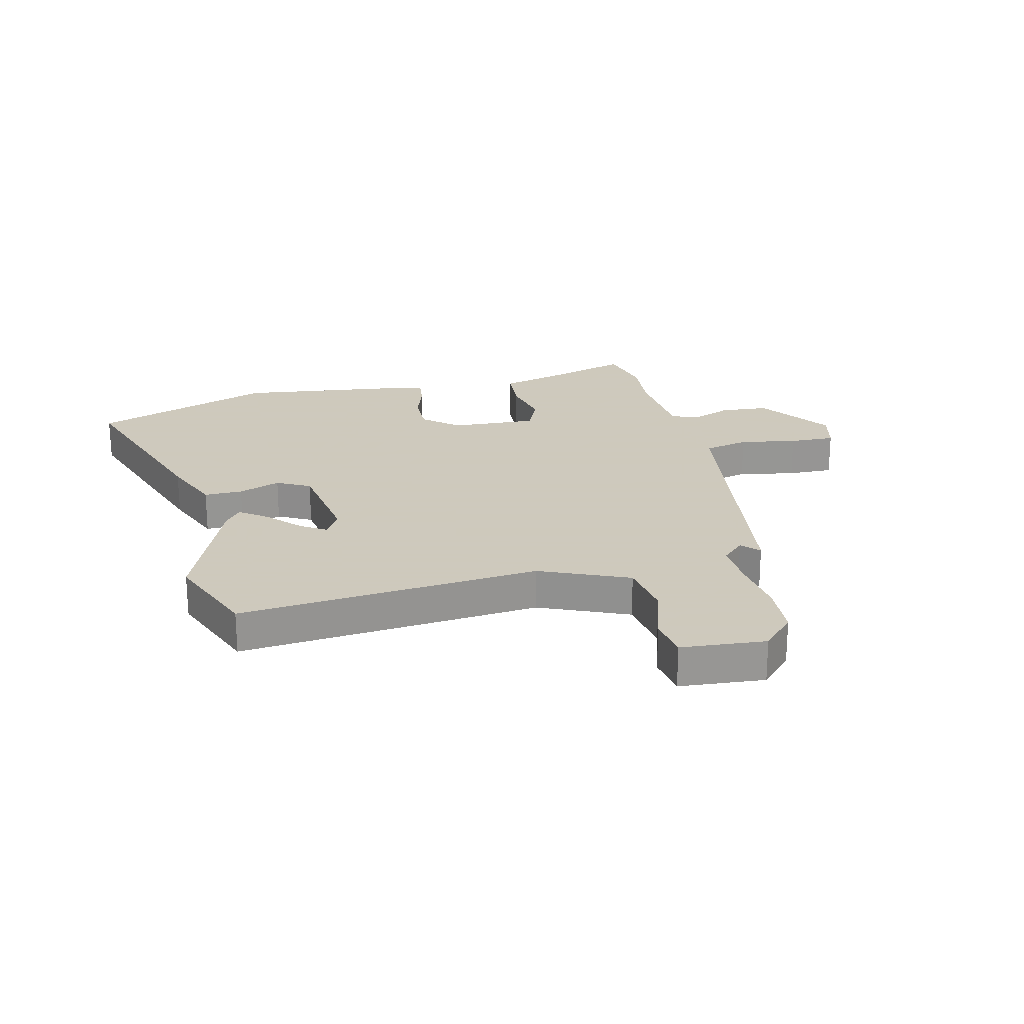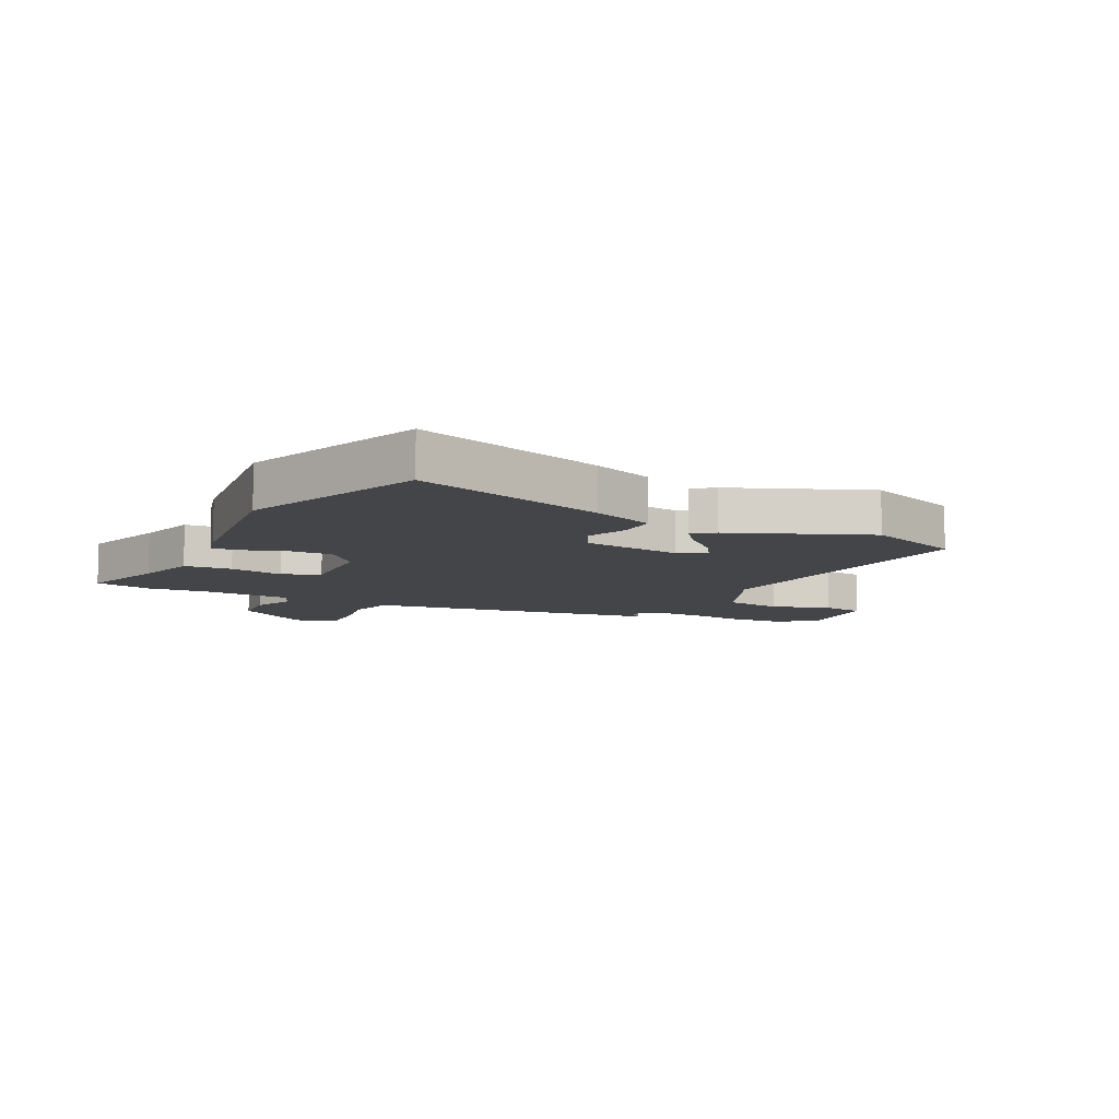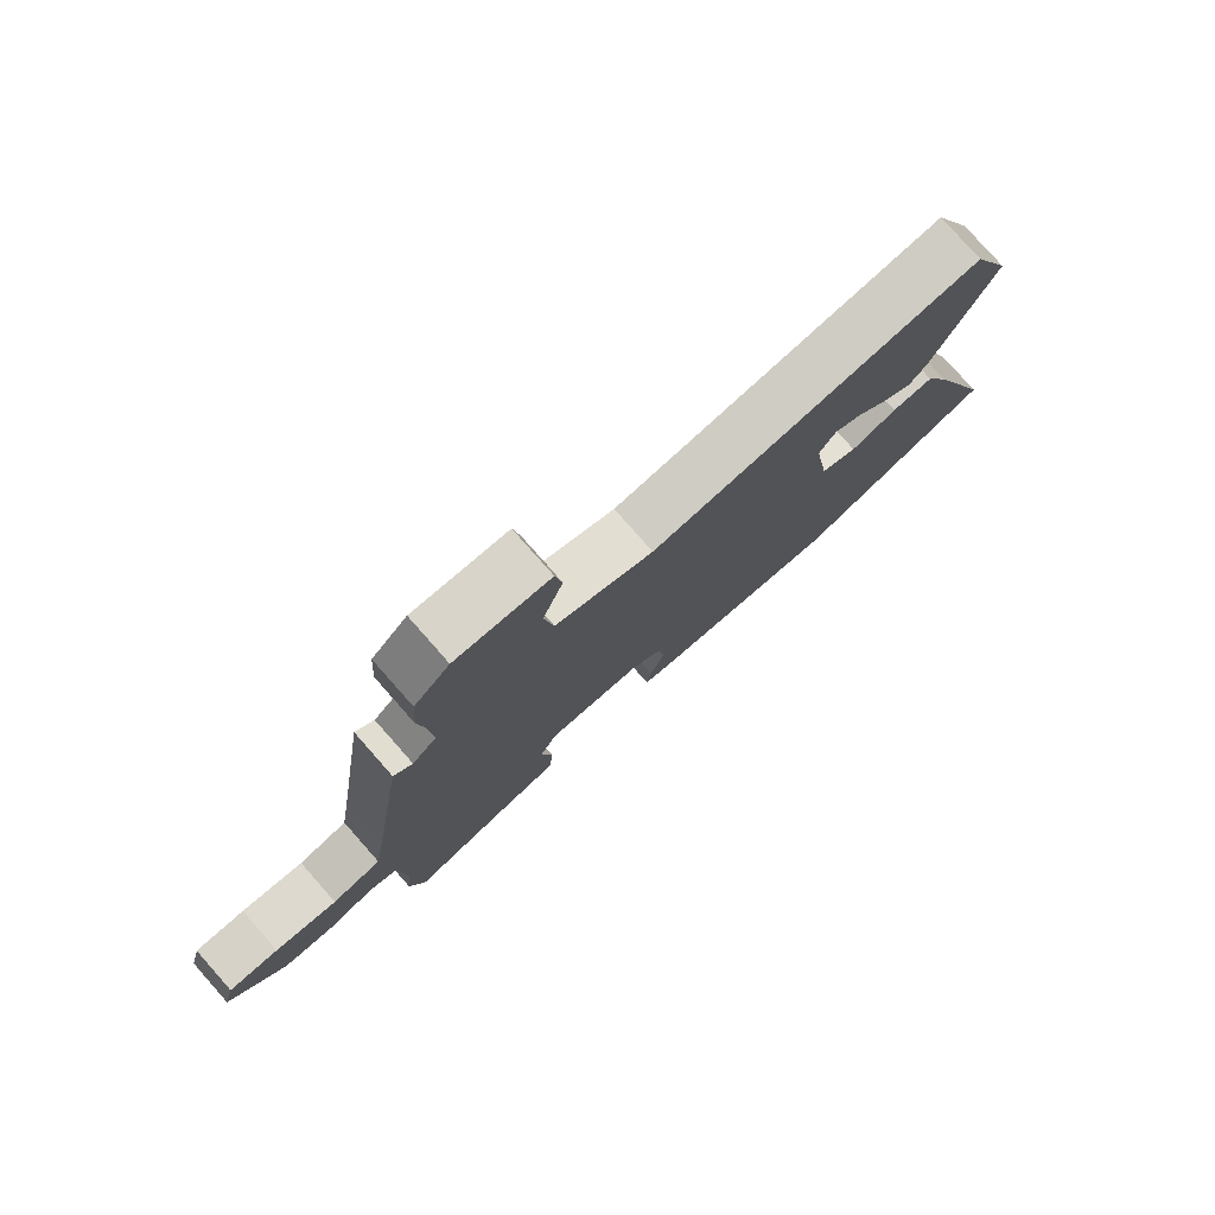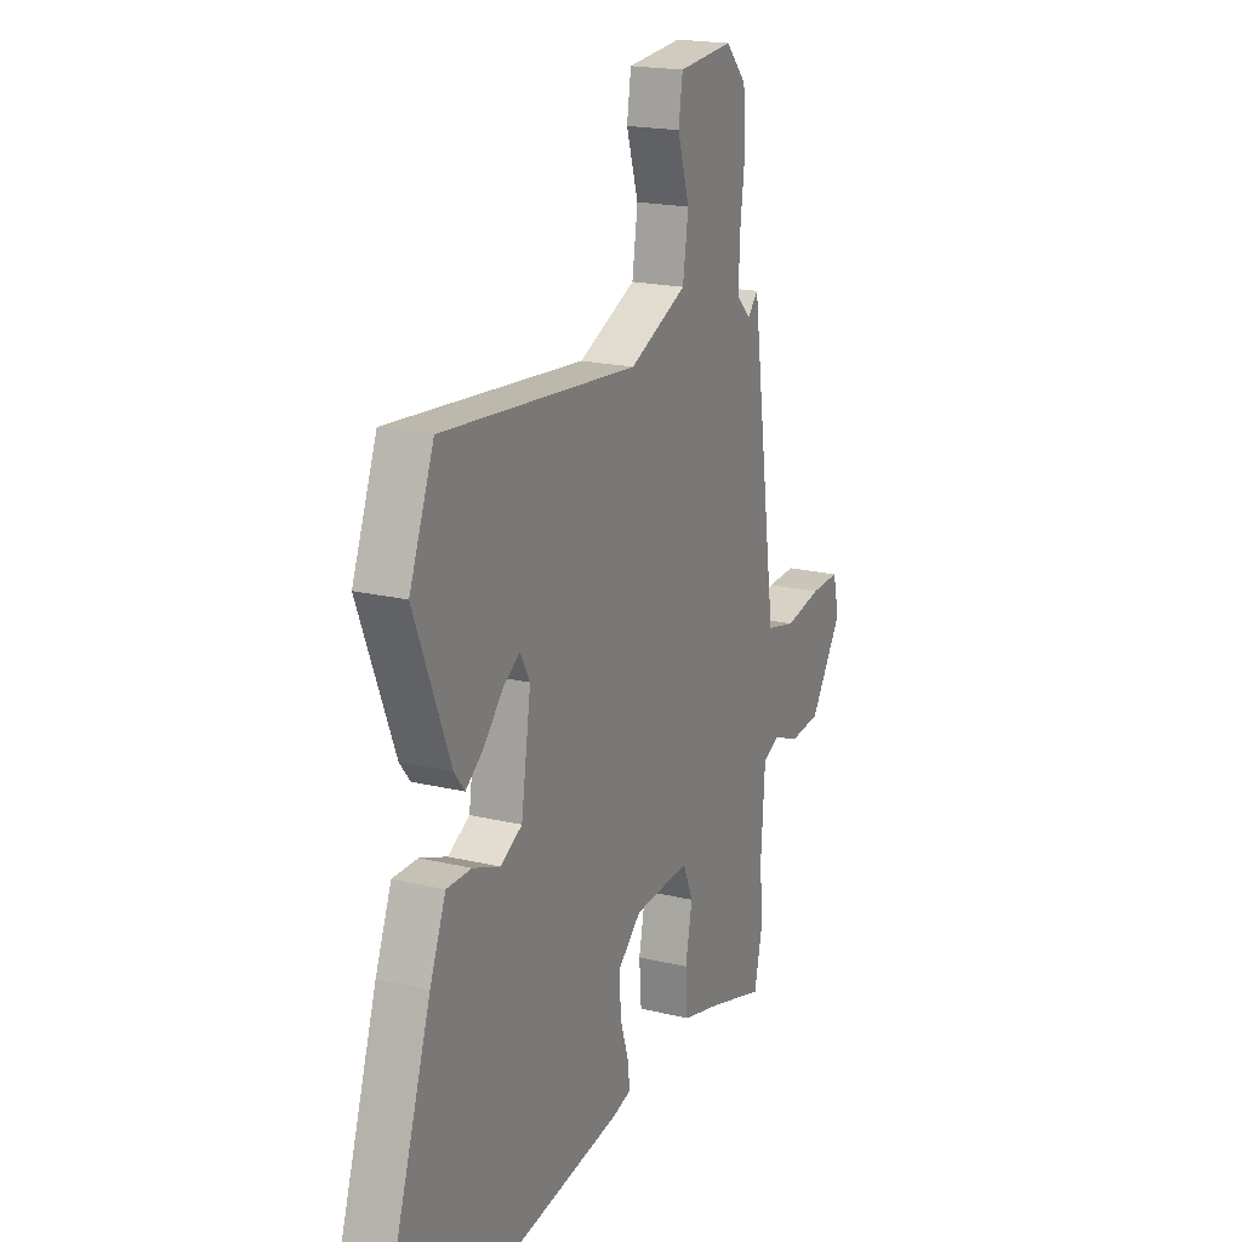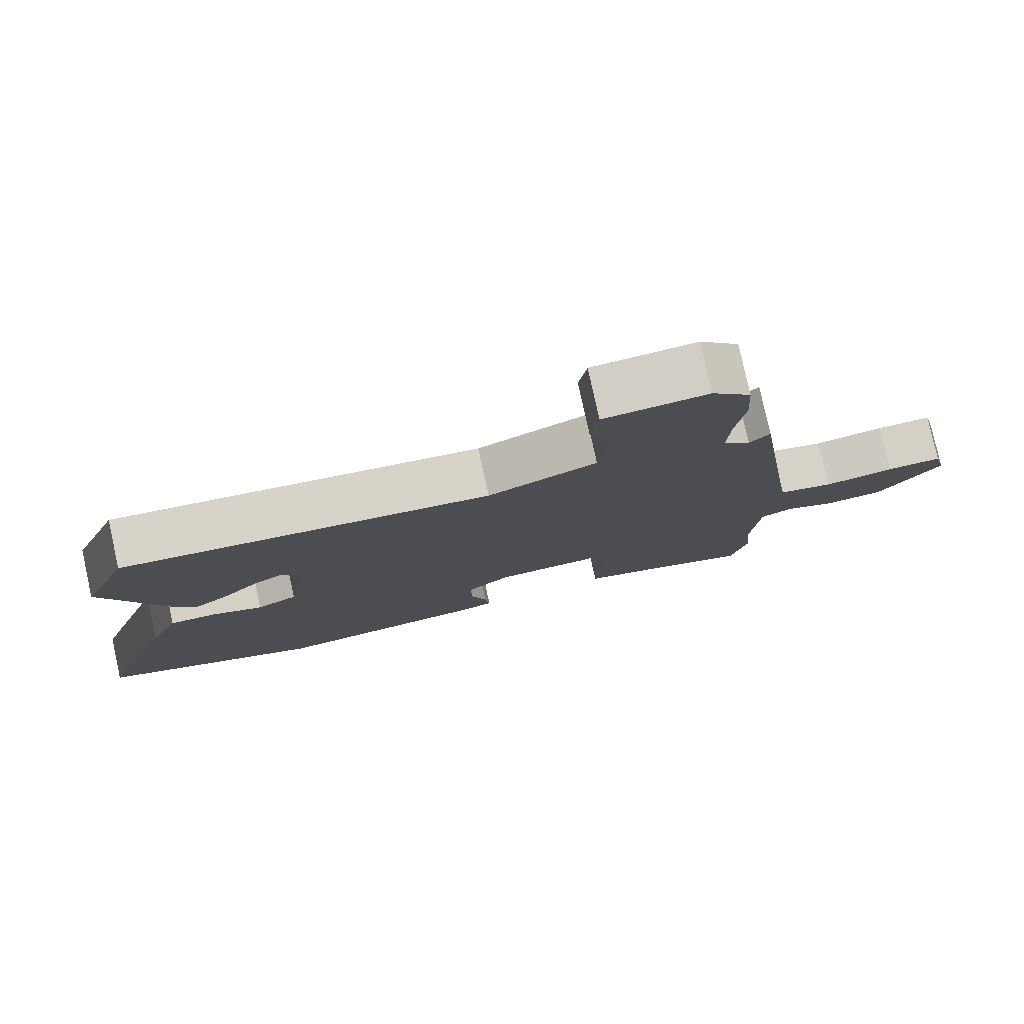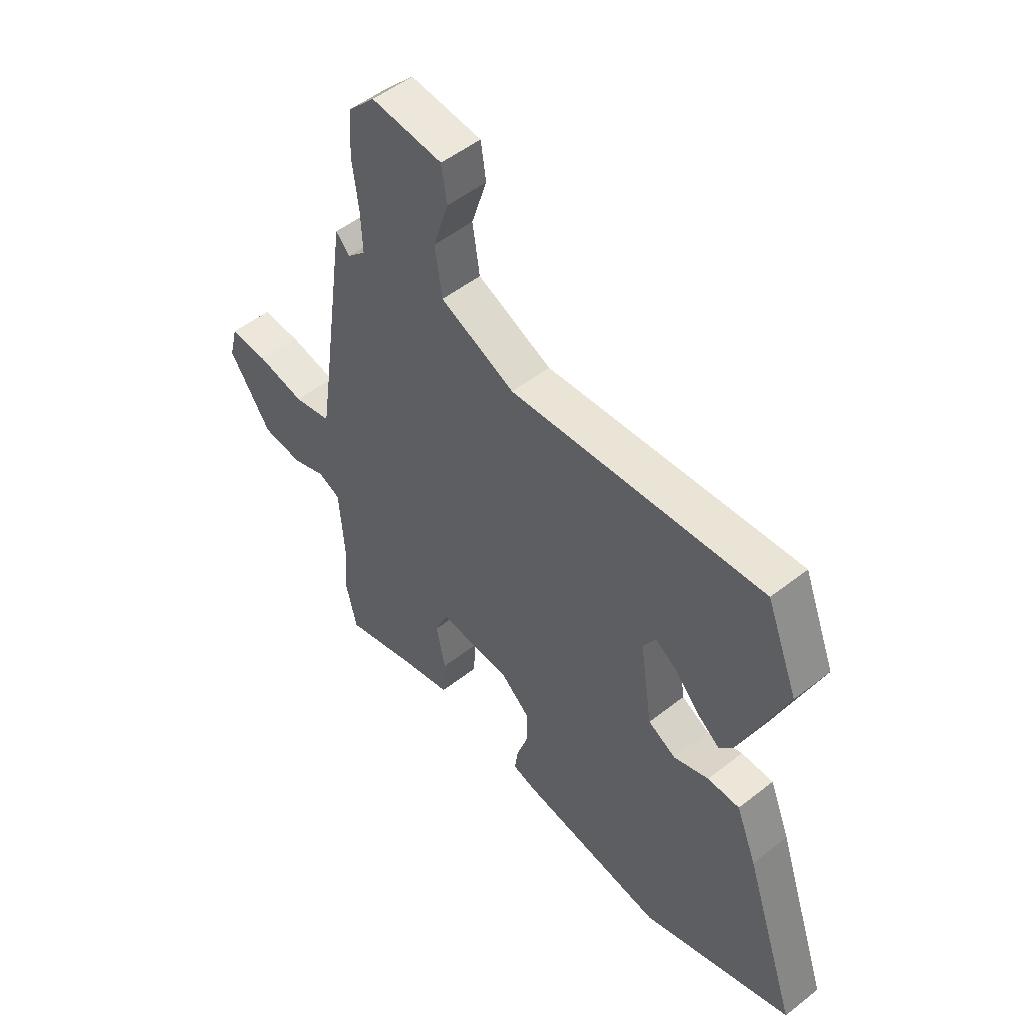
<metadata>
{"format":"obj","ext":"obj","renderer":"f3d","projection":"perspective","resolution":1024,"background":"white","views":[{"elev":22.6,"azim":-13.5,"up":"+Y"},{"elev":-9.0,"azim":-116.7,"up":"+Y"},{"elev":79.2,"azim":138.5,"up":"+Z"},{"elev":19.5,"azim":-65.8,"up":"+Z"},{"elev":79.2,"azim":-12.4,"up":"+Z"},{"elev":52.0,"azim":-130.3,"up":"+Z"}]}
</metadata>
<code>
v -0.322 0.07 -0.567
v -0.639 0.07 -0.448
v -0.527 0.07 -0.114
v -0.484 0.07 -0.007
v -0.417 0.07 -0.008
v -0.344 0.07 -0.036
v -0.286 0.07 -0.005
v -0.26 0.07 0.167
v -0.286 0.07 0.214
v -0.331 0.07 0.185
v -0.384 0.07 0.128
v -0.431 0.07 0.093
v -0.459 0.07 0.128
v -0.554 0.07 0.363
v -0.488 0.07 0.53
v 0.038 0.07 0.479
v 0.193 0.07 0.546
v 0.208 0.07 0.646
v 0.176 0.07 0.748
v 0.187 0.07 0.821
v 0.335 0.07 0.833
v 0.391 0.07 0.774
v 0.397 0.07 0.679
v 0.384 0.07 0.576
v 0.381 0.07 0.493
v 0.419 0.07 0.456
v 0.448 0.07 0.486
v 0.504 0.07 0.095
v 0.521 0.07 -0.019
v 0.6 0.07 -0.038
v 0.7 0.07 -0.02
v 0.78 0.07 -0.018
v 0.798 0.07 -0.09
v 0.71 0.07 -0.22
v 0.625 0.07 -0.227
v 0.554 0.07 -0.198
v 0.508 0.07 -0.218
v 0.497 0.07 -0.375
v 0.506 0.07 -0.474
v 0.483 0.07 -0.575
v 0.333 0.07 -0.528
v 0.226 0.07 -0.499
v 0.22 0.07 -0.417
v 0.239 0.07 -0.324
v 0.211 0.07 -0.26
v 0.06 0.07 -0.267
v -0.001 0.07 -0.32
v 0 0.07 -0.393
v 0.023 0.07 -0.464
v 0.03 0.07 -0.516
v -0.022 0.07 -0.529
v -0.322 0 -0.567
v -0.639 0 -0.448
v -0.527 0 -0.114
v -0.484 0 -0.007
v -0.417 0 -0.008
v -0.344 0 -0.036
v -0.286 0 -0.005
v -0.26 0 0.167
v -0.286 0 0.214
v -0.331 0 0.185
v -0.384 0 0.128
v -0.431 0 0.093
v -0.459 0 0.128
v -0.554 0 0.363
v -0.488 0 0.53
v 0.038 0 0.479
v 0.193 0 0.546
v 0.208 0 0.646
v 0.176 0 0.748
v 0.187 0 0.821
v 0.335 0 0.833
v 0.391 0 0.774
v 0.397 0 0.679
v 0.384 0 0.576
v 0.381 0 0.493
v 0.419 0 0.456
v 0.448 0 0.486
v 0.504 0 0.095
v 0.521 0 -0.019
v 0.6 0 -0.038
v 0.7 0 -0.02
v 0.78 0 -0.018
v 0.798 0 -0.09
v 0.71 0 -0.22
v 0.625 0 -0.227
v 0.554 0 -0.198
v 0.508 0 -0.218
v 0.497 0 -0.375
v 0.506 0 -0.474
v 0.483 0 -0.575
v 0.333 0 -0.528
v 0.226 0 -0.499
v 0.22 0 -0.417
v 0.239 0 -0.324
v 0.211 0 -0.26
v 0.06 0 -0.267
v -0.001 0 -0.32
v 0 0 -0.393
v 0.023 0 -0.464
v 0.03 0 -0.516
v -0.022 0 -0.529
f 4 5 6
f 3 4 6
f 2 3 6
f 1 2 6
f 51 1 6
f 50 51 6
f 49 50 6
f 48 49 6
f 47 48 6 7
f 46 47 7 8
f 45 46 8 9
f 41 42 43 44
f 41 44 45
f 40 41 45
f 39 40 45
f 38 39 45
f 37 38 45 9
f 34 35 36
f 33 34 36
f 32 33 36
f 31 32 36
f 30 31 36
f 29 30 36 37
f 28 29 37 9
f 26 27 28
f 25 26 28 9
f 22 23 24
f 21 22 24
f 20 21 24
f 19 20 24
f 18 19 24
f 17 18 24 25
f 16 17 25 9
f 13 14 15
f 12 13 15
f 11 12 15
f 10 11 15
f 9 10 15 16
f 57 56 55
f 57 55 54
f 57 54 53
f 57 53 52
f 57 52 102
f 57 102 101
f 57 101 100
f 57 100 99
f 58 57 99 98
f 59 58 98 97
f 60 59 97 96
f 95 94 93 92
f 96 95 92
f 96 92 91
f 96 91 90
f 96 90 89
f 60 96 89 88
f 87 86 85
f 87 85 84
f 87 84 83
f 87 83 82
f 87 82 81
f 88 87 81 80
f 60 88 80 79
f 79 78 77
f 60 79 77 76
f 75 74 73
f 75 73 72
f 75 72 71
f 75 71 70
f 75 70 69
f 76 75 69 68
f 60 76 68 67
f 66 65 64
f 66 64 63
f 66 63 62
f 66 62 61
f 67 66 61 60
f 1 52 53 2
f 2 53 54 3
f 3 54 55 4
f 4 55 56 5
f 5 56 57 6
f 6 57 58 7
f 7 58 59 8
f 8 59 60 9
f 9 60 61 10
f 10 61 62 11
f 11 62 63 12
f 12 63 64 13
f 13 64 65 14
f 14 65 66 15
f 15 66 67 16
f 16 67 68 17
f 17 68 69 18
f 18 69 70 19
f 19 70 71 20
f 20 71 72 21
f 21 72 73 22
f 22 73 74 23
f 23 74 75 24
f 24 75 76 25
f 25 76 77 26
f 26 77 78 27
f 27 78 79 28
f 28 79 80 29
f 29 80 81 30
f 30 81 82 31
f 31 82 83 32
f 32 83 84 33
f 33 84 85 34
f 34 85 86 35
f 35 86 87 36
f 36 87 88 37
f 37 88 89 38
f 38 89 90 39
f 39 90 91 40
f 40 91 92 41
f 41 92 93 42
f 42 93 94 43
f 43 94 95 44
f 44 95 96 45
f 45 96 97 46
f 46 97 98 47
f 47 98 99 48
f 48 99 100 49
f 49 100 101 50
f 50 101 102 51
f 51 102 52 1

</code>
